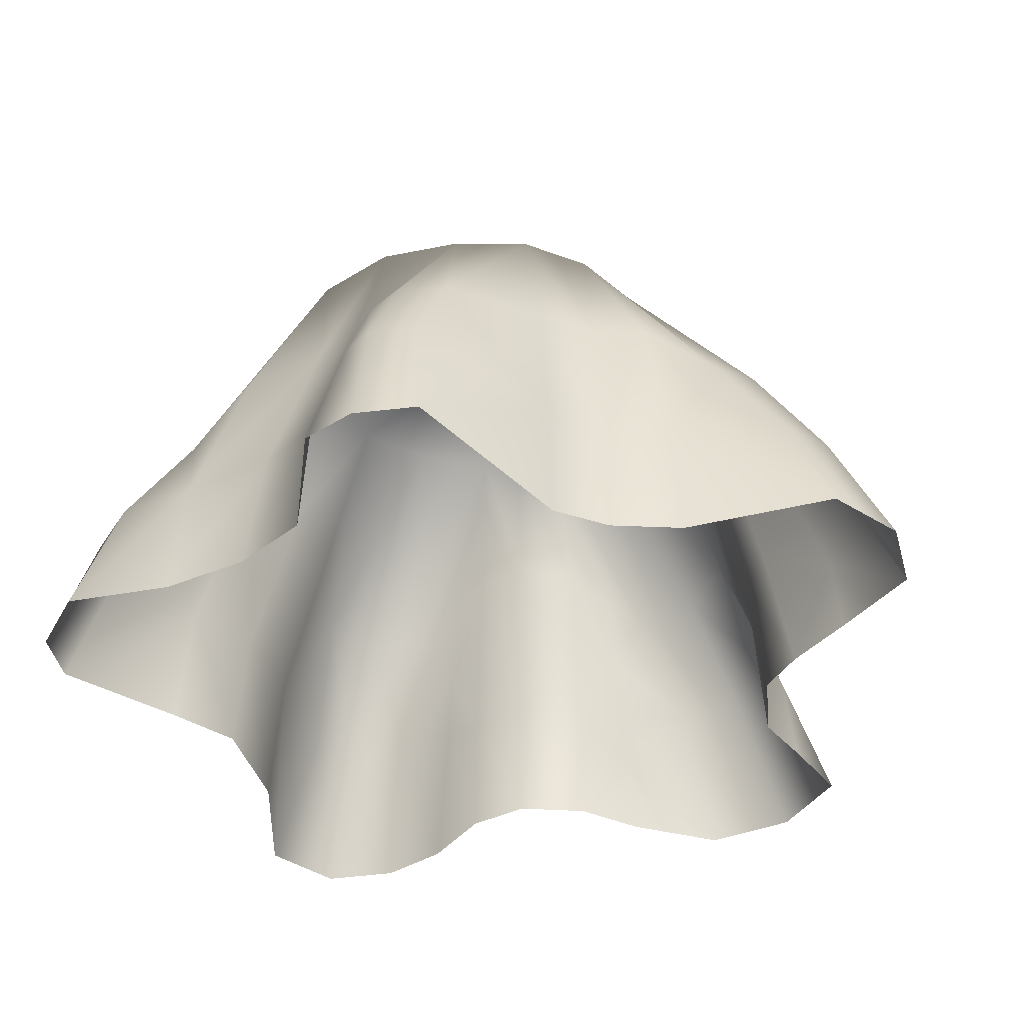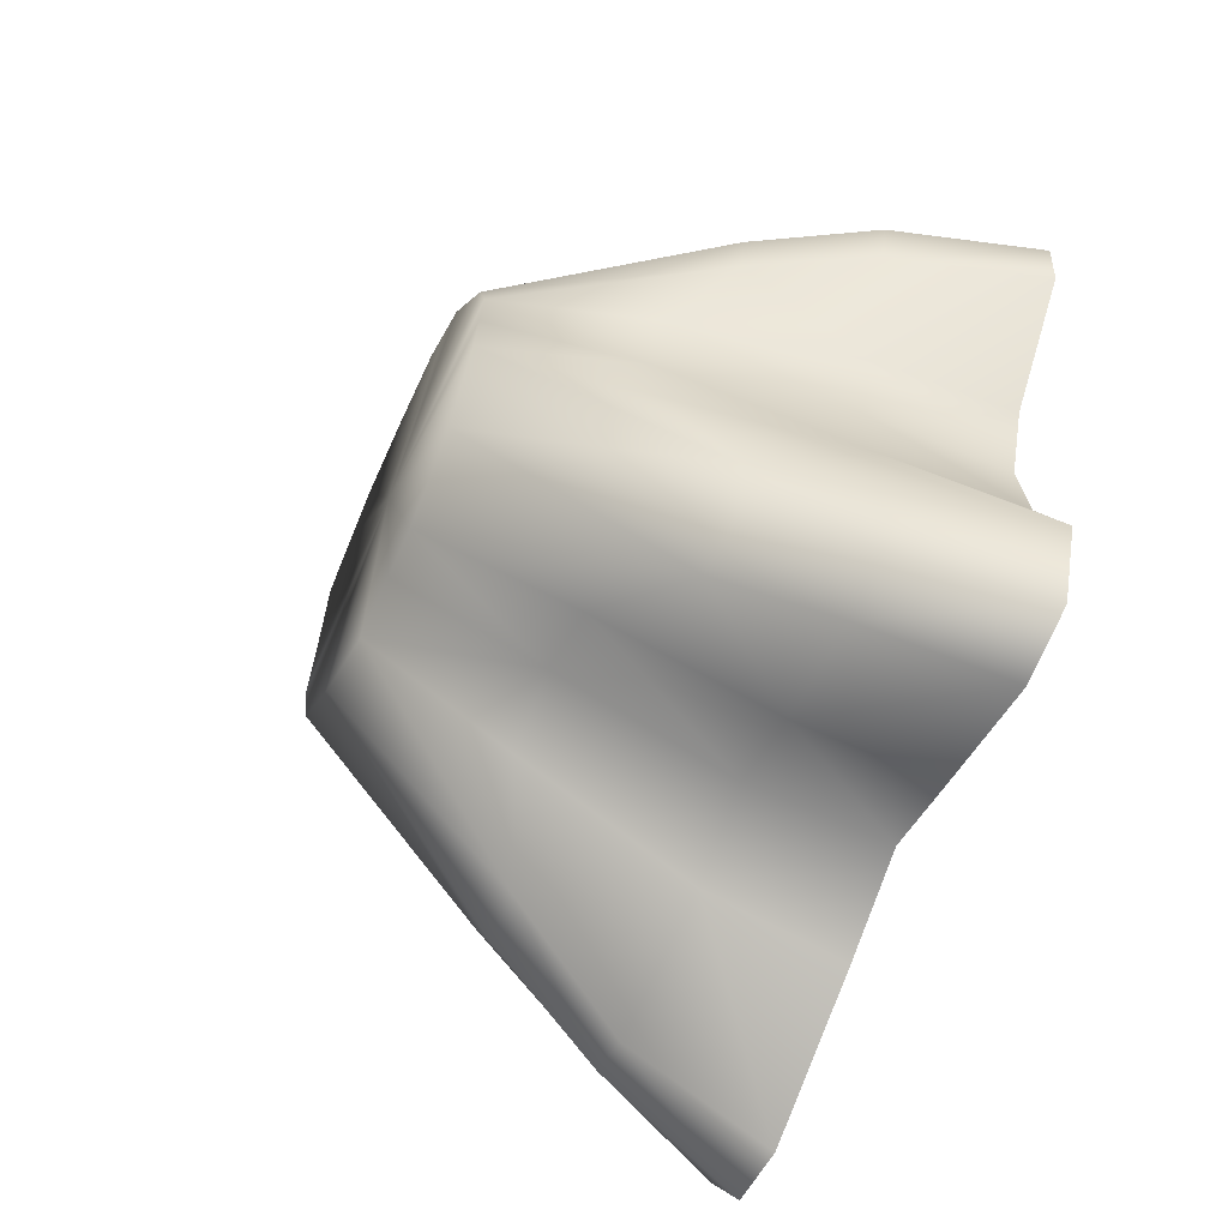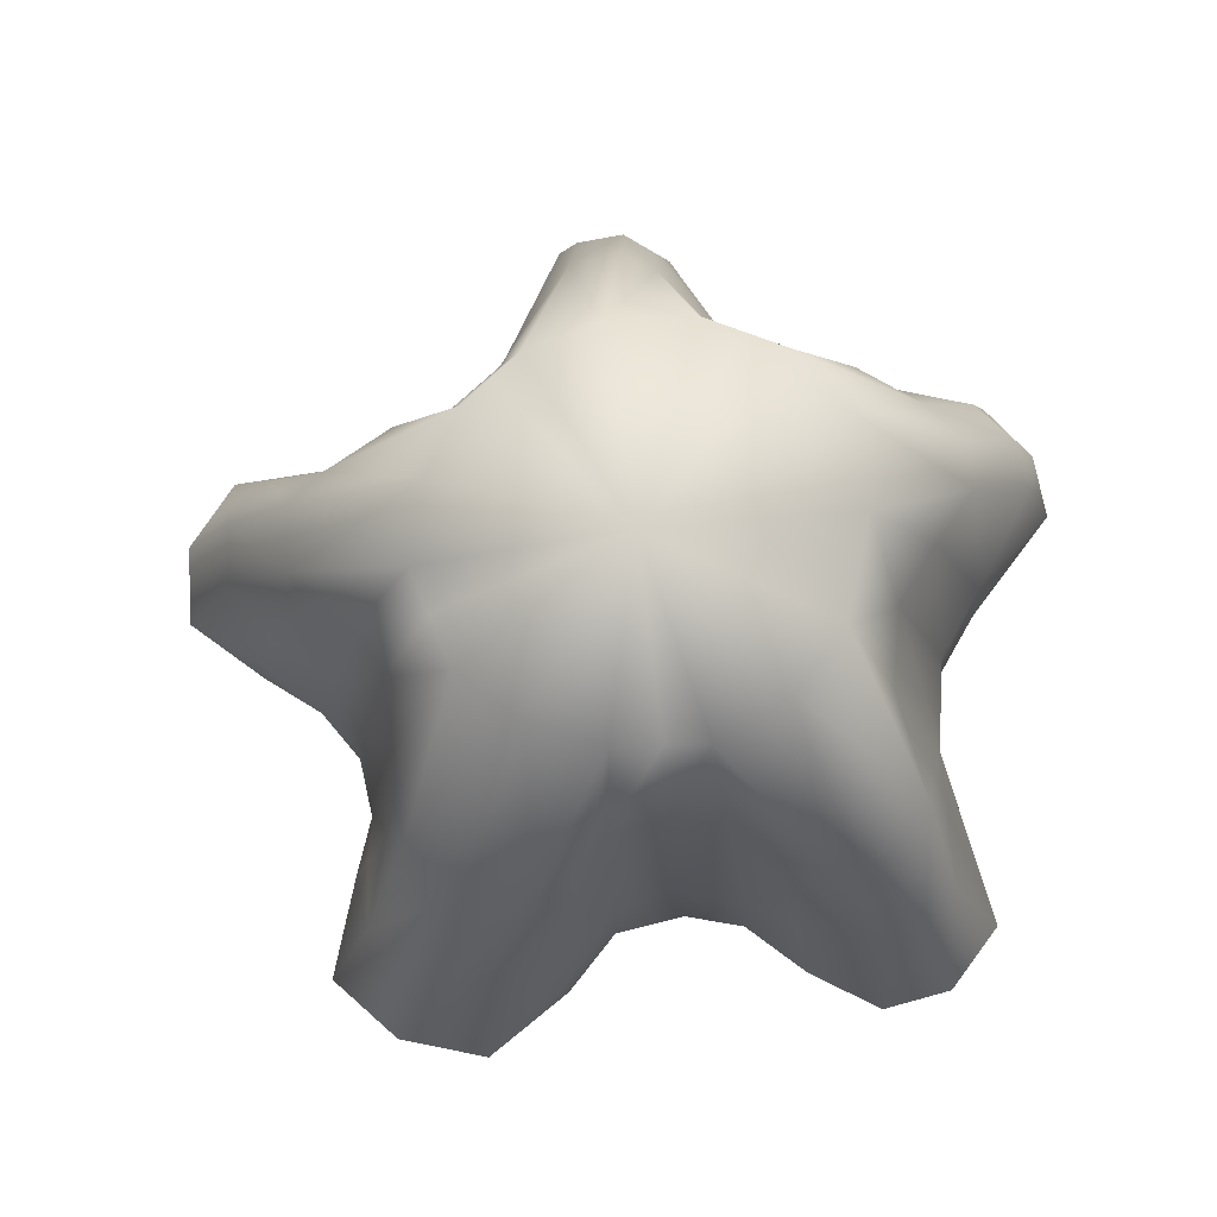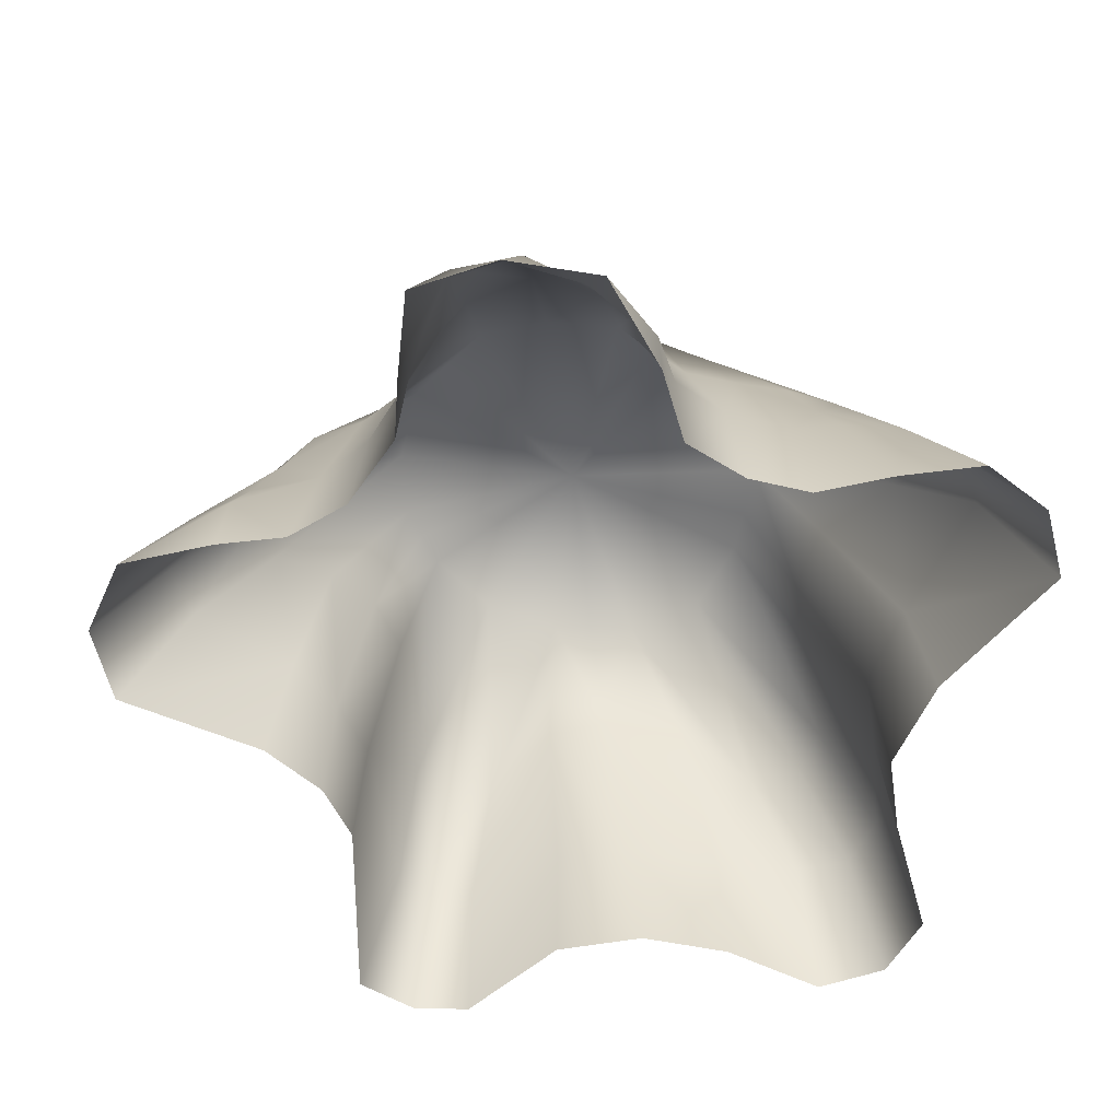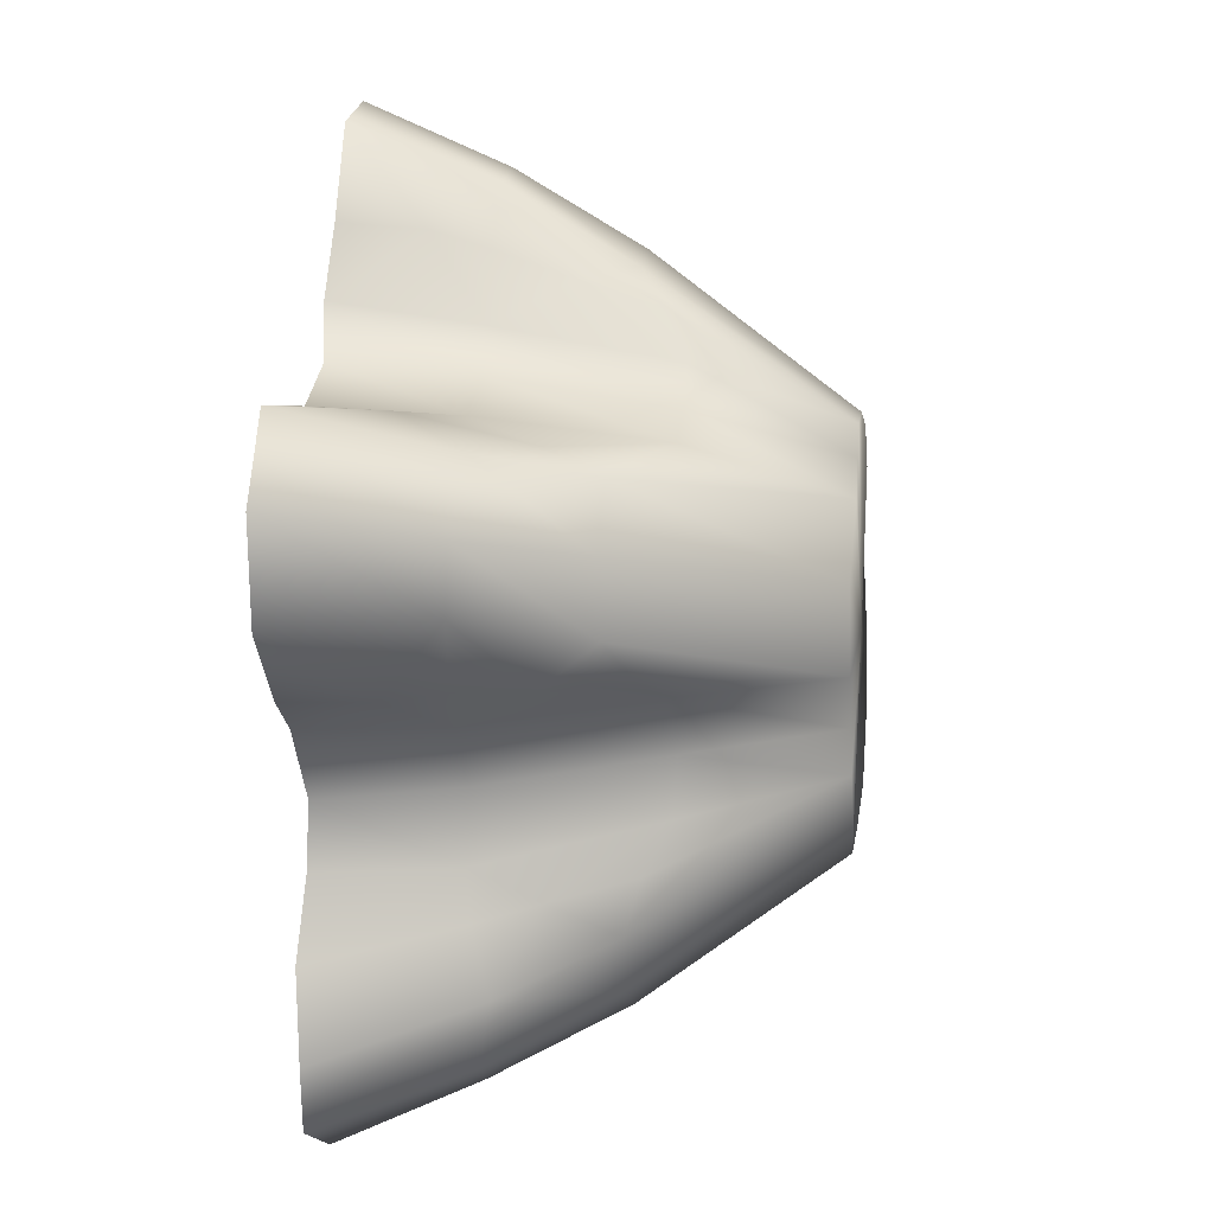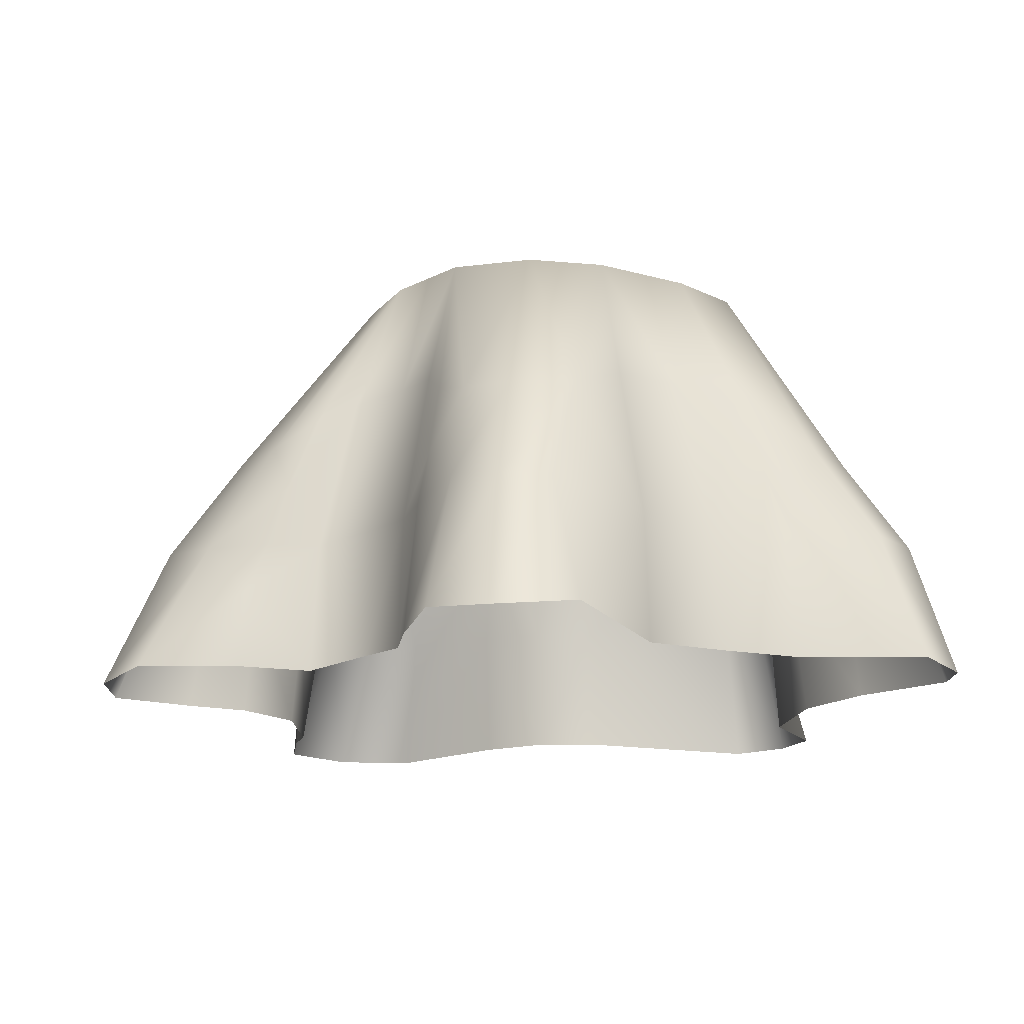
<metadata>
{"format":"obj","ext":"obj","renderer":"f3d","projection":"perspective","resolution":1024,"background":"white","views":[{"elev":-38.7,"azim":122.6,"up":"+Z"},{"elev":-63.9,"azim":65.4,"up":"+Y"},{"elev":77.8,"azim":-75.6,"up":"+Z"},{"elev":-58.1,"azim":-97.2,"up":"+Z"},{"elev":4.9,"azim":-83.1,"up":"+Y"},{"elev":-15.9,"azim":-28.5,"up":"+Z"}]}
</metadata>
<code>
v 6.077 1.851 0
v 5.493 1.637 2.137
v 5.317 1.048 2.118
v 5.994 0.9913 0
v 1.985 3.595 0
v 1.856 3.537 2
v 2.66 2.993 1.985
v 2.757 3.085 -0.0153
v -0.429 7.103 0
v -1.597 6.736 0
v -1.219 5.953 2
v -0.3064 6.215 2
v -2.976 3.624 0
v -4.07 3.067 -0.0144
v -3.954 2.976 1.986
v -2.867 3.464 2
v -6.92 1.946 -0.0372
v -6.846 0.5516 0
v -5.738 0.6329 2.021
v -6.035 1.579 2.093
v -4.07 -1.771 -0
v -3.988 -2.696 -0.0498
v -3.879 -2.606 1.95
v -3.983 -1.584 2
v -4.136 -5.955 -0.0872
v -3.03 -6.403 -0
v -2.938 -5.5 2.041
v -3.617 -5.196 2.047
v 0.427 -4.665 -0
v 1.555 -4.978 -0.0469
v 1.492 -4.822 1.953
v 0.37 -4.51 2
v 4.309 -5.329 -0.0752
v 4.851 -4.392 -0
v 4.216 -4.101 2.068
v 3.856 -4.864 1.953
v 4.21 -1.514 -0
v 4.544 -0.2276 -0.0747
v 4.39 -0.2232 1.925
v 4.077 -1.322 2
v 3.392 -5.752 -0
v 3.053 -5.176 1.982
v 5.69 2.726 0
v -4.425 -3.793 -0.1008
v -4.682 -5.004 -0
v -3.916 -4.278 2.237
v -3.985 -3.303 2.002
v 4.174 -2.771 2
v 4.317 -2.869 -0
v -2.086 5.318 1.175
v -2.116 5.406 -0.0353
v -1 -4.804 1.905
v -1.079 -5.054 -0.1189
v 0.729 6.687 0.0163
v 0.4587 5.819 2.016
v 1.167 4.26 2
v -4.845 3.049 1.275
v -4.64 2.843 2.082
v -4.447 -0.798 1.894
v -5.479 -0.3761 1.165
v -4.572 -0.8244 -0.1061
v 4.631 1.462 3.756
v 4.499 0.8883 3.755
v 3.727 -0.0024 4.429
v 2.303 2.648 4.489
v 4.277 2.143 3.756
v 3.438 -0.9256 4.504
v 1.559 3.131 4.504
v 3.588 -3.33 3.496
v 0.3959 4.731 3.831
v 1.091 3.866 4.491
v 3.234 -4.087 3.42
v 2.526 -4.312 3.495
v -1.152 4.862 3.816
v -0.2035 5.123 3.815
v -1.859 5.073 1.965
v -2.207 4.092 1.973
v -1.72 4.694 3.022
v 1.351 -3.901 4.457
v 0.3484 -3.597 4.503
v -3.327 2.637 4.49
v -2.395 3.036 4.504
v -2.075 -4.668 3.847
v -4.263 2.611 2.96
v -4.402 2.249 3.735
v -3.901 2.483 4.118
v -2.994 -4.328 3.758
v -4.801 0.3056 3.733
v -4.95 1.34 3.696
v -3.703 -3.073 2.881
v -3.354 -3.547 3.844
v -3.383 -2.778 4.072
v -5.103 -0.2921 1.961
v -4.778 -0.3015 2.933
v -3.214 -2.07 4.455
v -3.271 -1.242 4.504
v 2.679 1.216 6.599
v 3.035 -0.0001 6.641
v 1.964 2.163 6.673
v 2.969 -0.6116 6.652
v 2.893 -1.31 6.665
v 3.555 -2.218 4.504
v 1.488 2.462 6.674
v -0.0477 2.962 6.655
v 1.035 2.747 6.674
v 2.219 -2.381 6.641
v 1.02 -2.826 6.598
v -1.605 4.33 4.154
v -1.238 2.835 6.655
v 0.3286 -2.86 6.595
v -0.5416 -2.903 6.591
v -0.7717 -3.798 4.427
v -2.415 1.916 6.671
v -1.782 2.411 6.663
v -2.825 0.8716 6.61
v -1.612 -2.443 6.639
v -2.515 -1.577 6.641
v -4.279 -0.2591 4.128
v -2.872 -0.288 6.627
v -2.687 -0.9545 6.634
v 0 0.0833 6.671
v -5.028 3.117 -0.0146
v -6.314 3.132 0
v 5.187 2.277 2.155
v 1.351 4.502 -0.0127
v -3.728 -0.481 4.398
v -5.603 -0.3675 -0.0479
v -5.612 2.574 2.252
v -2.413 4.41 -0.1181
v -1.804 3.624 4.477
g Extrude_NURBS_1
f 1 2 3
f 3 4 1
f 5 6 7
f 7 8 5
f 9 10 11
f 11 12 9
f 13 14 15
f 15 16 13
f 17 18 19
f 19 20 17
f 21 22 23
f 23 24 21
f 25 26 27
f 27 28 25
f 29 30 31
f 31 32 29
f 33 34 35
f 35 36 33
f 37 38 39
f 39 40 37
f 41 42 31
f 7 43 8
f 44 45 46
f 46 47 44
f 4 3 39
f 48 34 49
f 50 10 51
f 52 26 53
f 54 55 56
f 57 58 15
f 59 60 61
f 2 62 63
f 63 3 2
f 63 64 39
f 7 65 66
f 40 39 64
f 64 67 40
f 6 68 65
f 65 7 6
f 48 69 35
f 70 71 56
f 36 72 73
f 73 42 36
f 12 11 74
f 74 75 12
f 42 73 31
f 76 77 78
f 32 31 79
f 79 80 32
f 16 15 81
f 81 82 16
f 52 83 27
f 84 85 86
f 28 27 83
f 83 87 28
f 20 19 88
f 88 89 20
f 90 91 92
f 93 59 94
f 24 23 95
f 95 96 24
f 62 97 63
f 63 97 98
f 65 99 66
f 67 100 101
f 101 102 67
f 68 103 99
f 99 65 68
f 102 101 69
f 70 104 105
f 72 106 73
f 75 104 70
f 73 106 107
f 108 109 74
f 80 110 111
f 111 112 80
f 82 81 113
f 113 114 82
f 112 111 83
f 85 115 113
f 87 116 91
f 89 115 85
f 91 116 117
f 118 119 88
f 96 95 117
f 117 120 96
f 111 121 116
f 110 121 111
f 106 121 107
f 101 121 106
f 100 121 101
f 97 121 98
f 99 121 97
f 103 121 99
f 104 121 105
f 109 121 104
f 114 113 121
f 115 121 113
f 119 121 115
f 120 117 121
f 116 121 117
f 113 81 86
f 119 115 88
f 117 95 92
f 111 116 83
f 107 79 73
f 101 106 69
f 98 64 63
f 99 97 66
f 105 71 70
f 109 104 74
f 50 77 76
f 57 122 123
f 78 108 74
f 84 15 58
f 60 19 18
f 94 118 88
f 90 23 47
f 52 27 26
f 52 112 83
f 31 30 41
f 73 79 31
f 48 35 34
f 48 102 69
f 39 38 4
f 39 3 63
f 7 124 43
f 66 124 7
f 56 125 54
f 56 55 70
f 28 46 45
f 45 25 28
f 87 91 46
f 46 28 87
f 87 83 116
f 92 91 117
f 47 23 22
f 22 44 47
f 95 23 90
f 47 46 90
f 90 92 95
f 46 91 90
f 24 59 61
f 61 21 24
f 96 126 59
f 59 24 96
f 120 119 126
f 126 96 120
f 121 119 120
f 118 126 119
f 60 18 127
f 60 59 93
f 127 61 60
f 93 19 60
f 94 88 19
f 94 59 126
f 19 93 94
f 126 118 94
f 20 128 123
f 123 17 20
f 89 85 128
f 128 20 89
f 89 88 115
f 16 77 129
f 129 13 16
f 82 130 77
f 77 16 82
f 114 109 130
f 130 82 114
f 121 109 114
f 86 85 113
f 86 81 84
f 128 85 84
f 57 123 128
f 57 14 122
f 51 129 50
f 11 10 50
f 78 74 11
f 78 77 130
f 108 130 109
f 11 76 78
f 130 108 78
f 50 76 11
f 129 77 50
f 57 15 14
f 128 58 57
f 84 58 128
f 81 15 84
f 12 55 54
f 54 9 12
f 75 70 55
f 55 12 75
f 75 74 104
f 5 125 56
f 56 6 5
f 103 105 121
f 68 71 105
f 105 103 68
f 6 56 71
f 71 68 6
f 1 43 124
f 124 2 1
f 62 66 97
f 2 124 66
f 66 62 2
f 40 48 49
f 49 37 40
f 100 98 121
f 67 102 48
f 48 40 67
f 67 64 98
f 98 100 67
f 33 36 42
f 42 41 33
f 72 69 106
f 36 35 69
f 69 72 36
f 32 52 53
f 53 29 32
f 110 107 121
f 80 112 52
f 52 32 80
f 80 79 107
f 107 110 80

</code>
